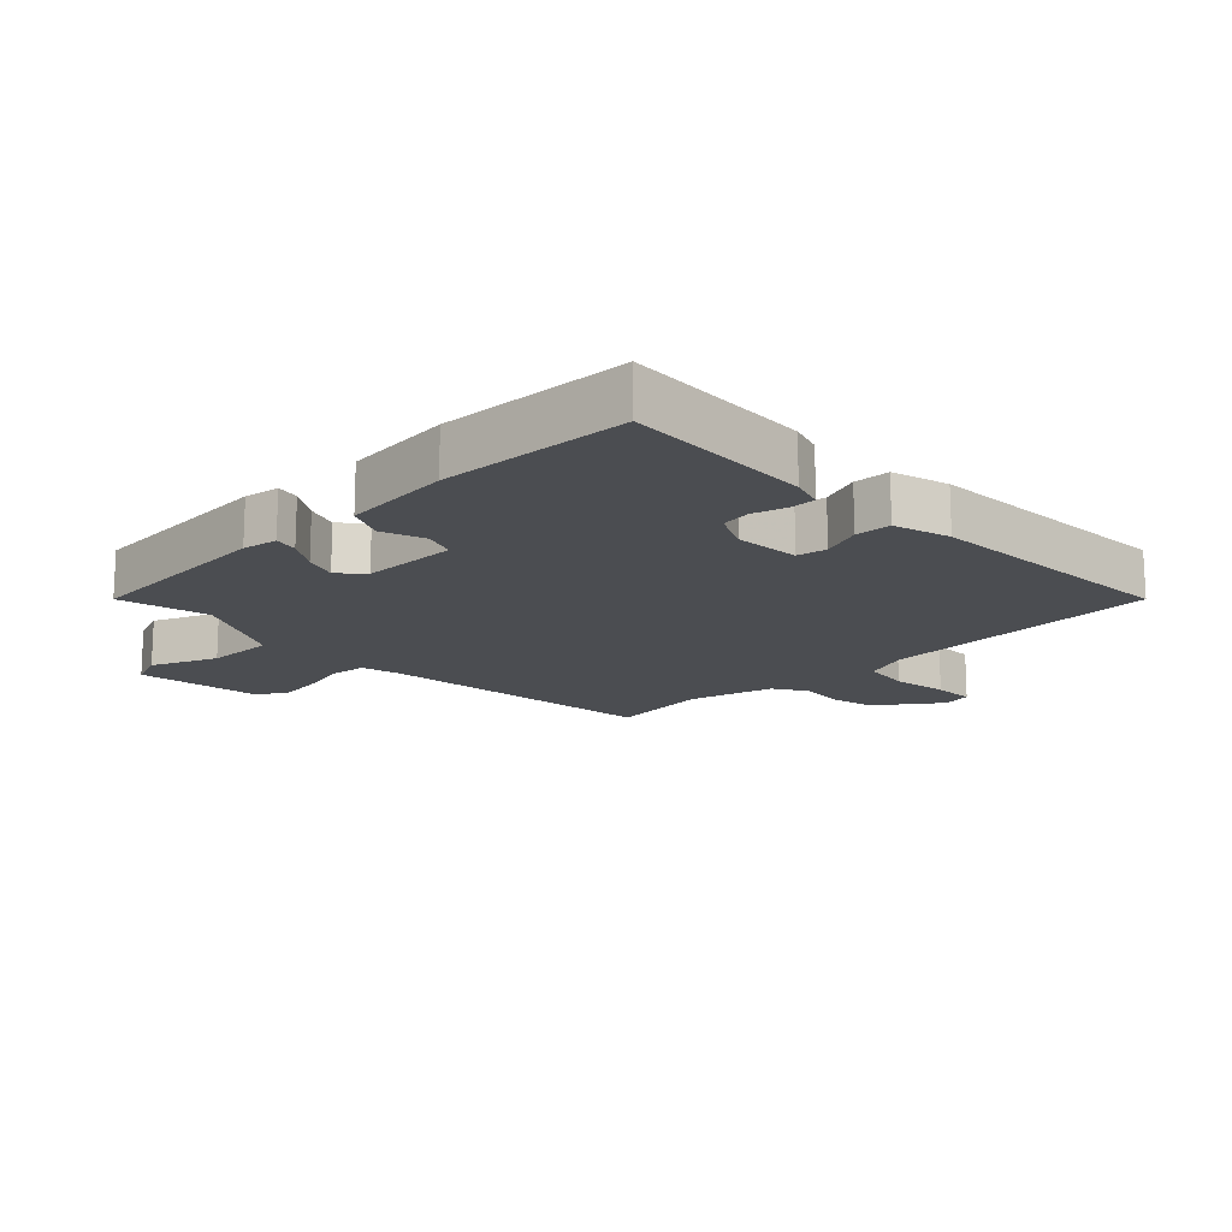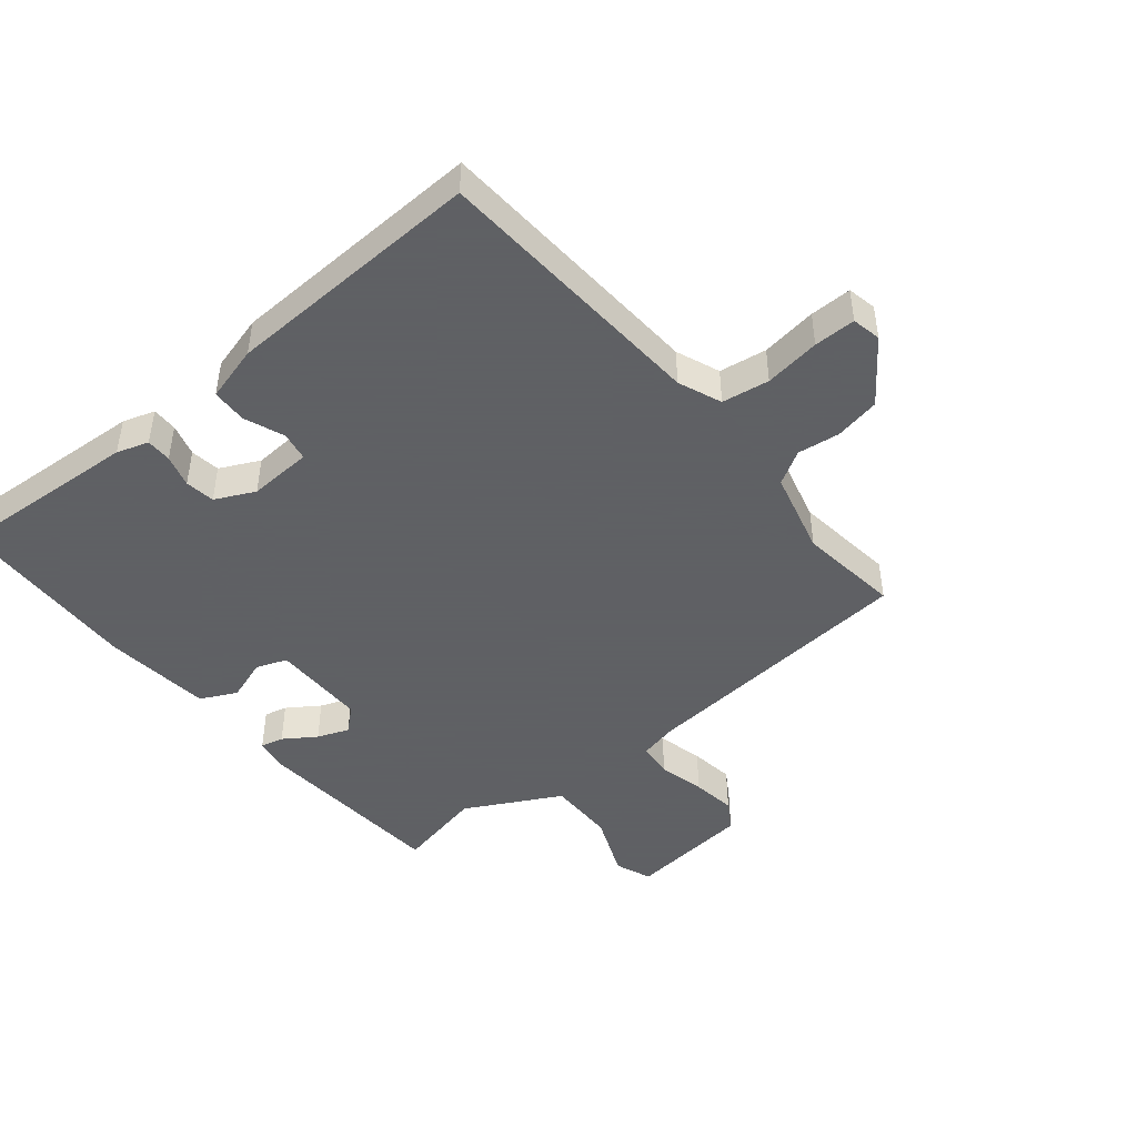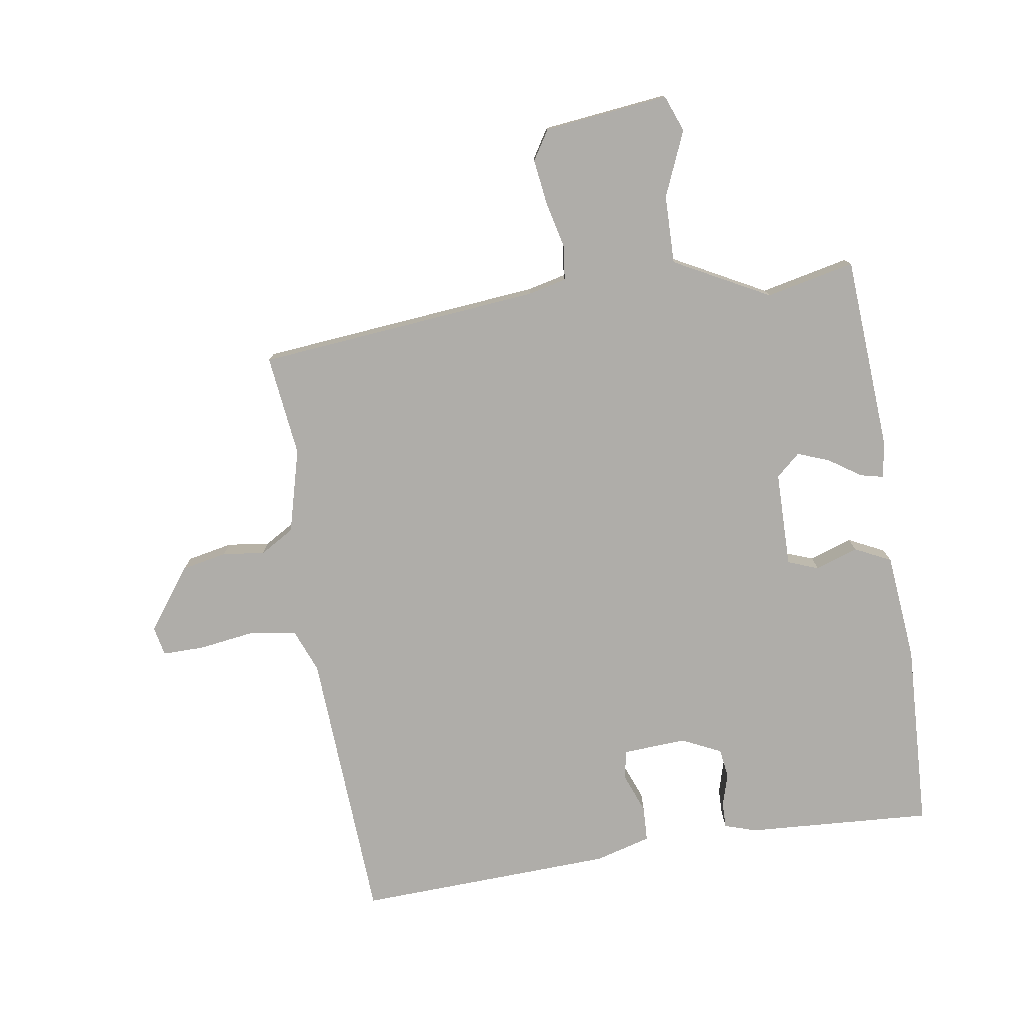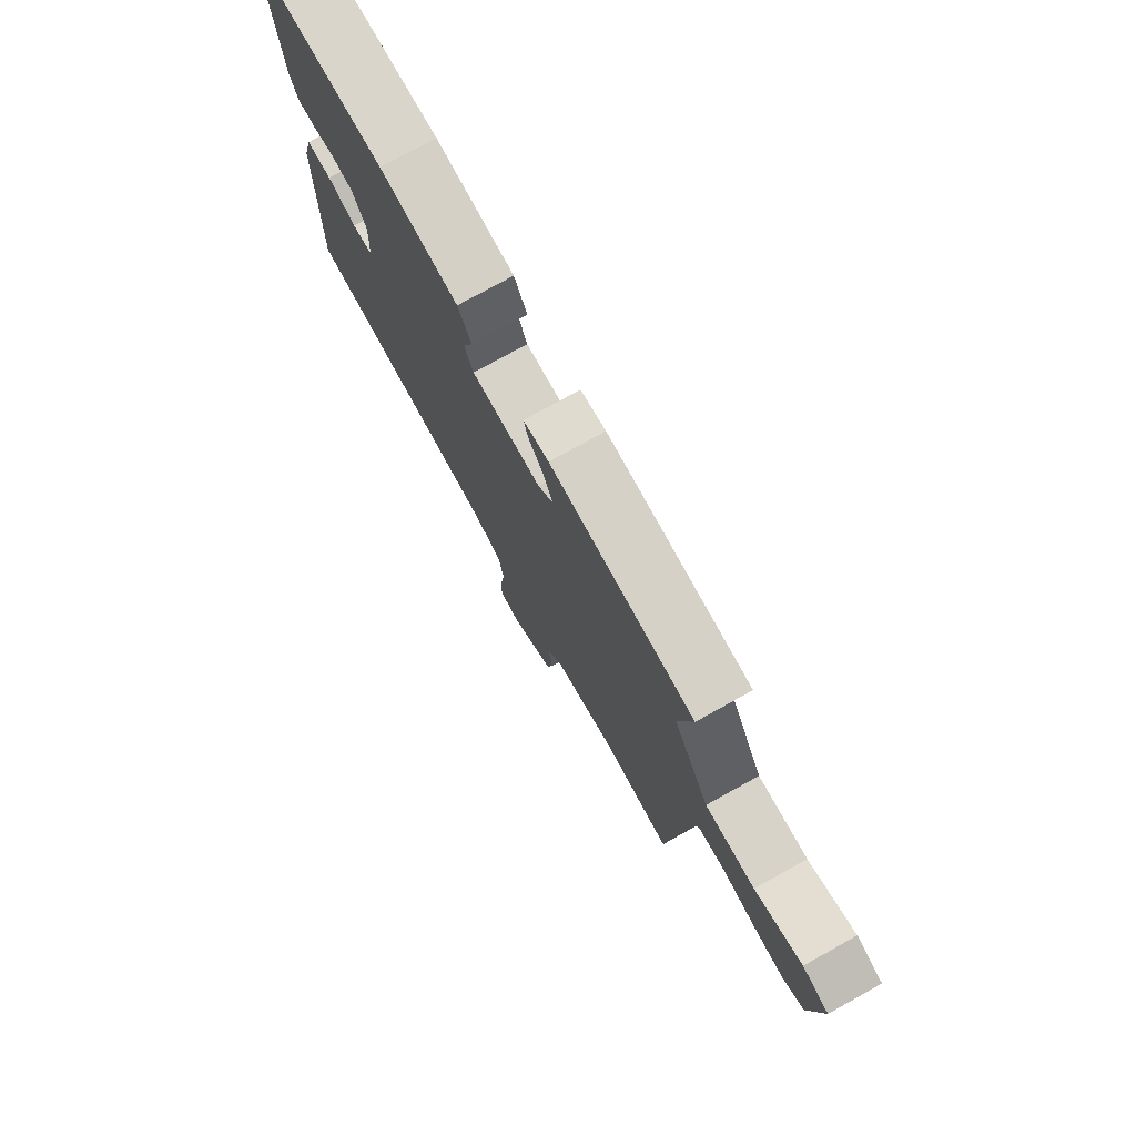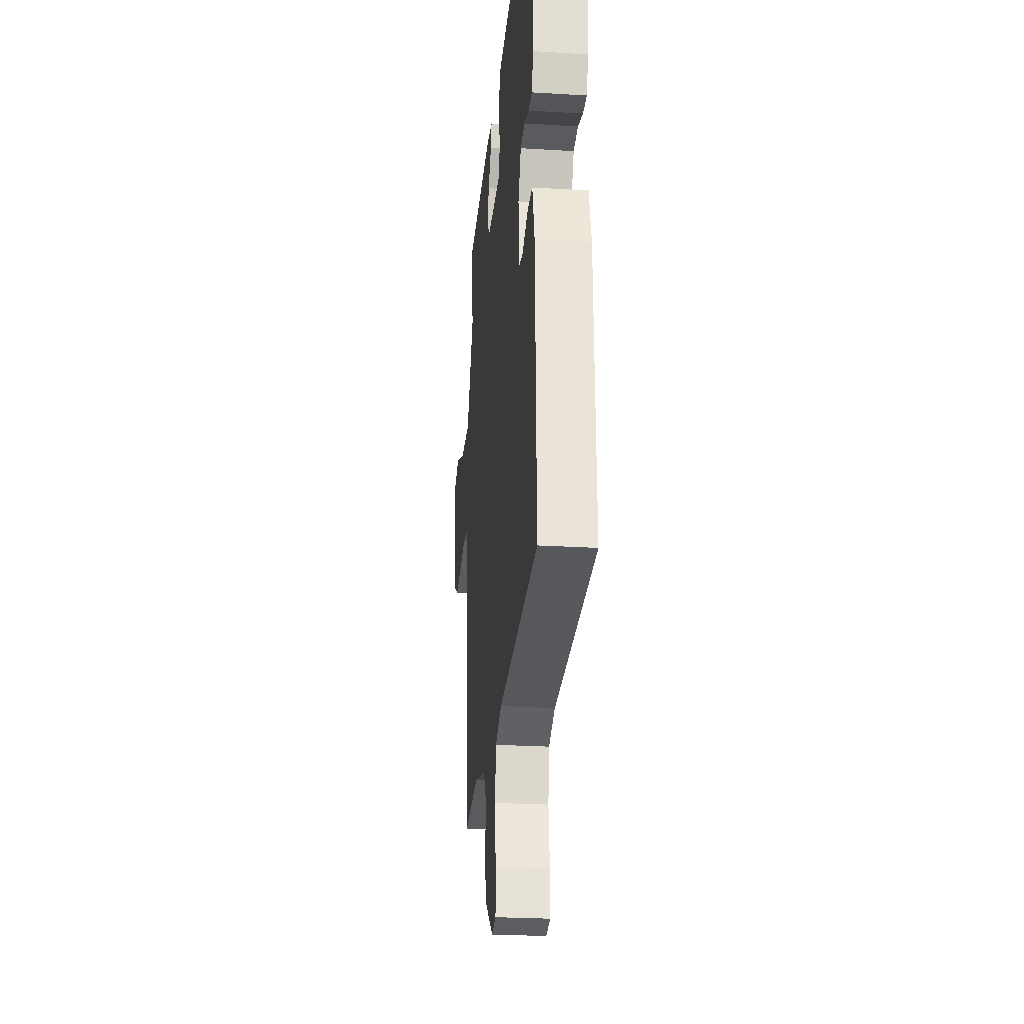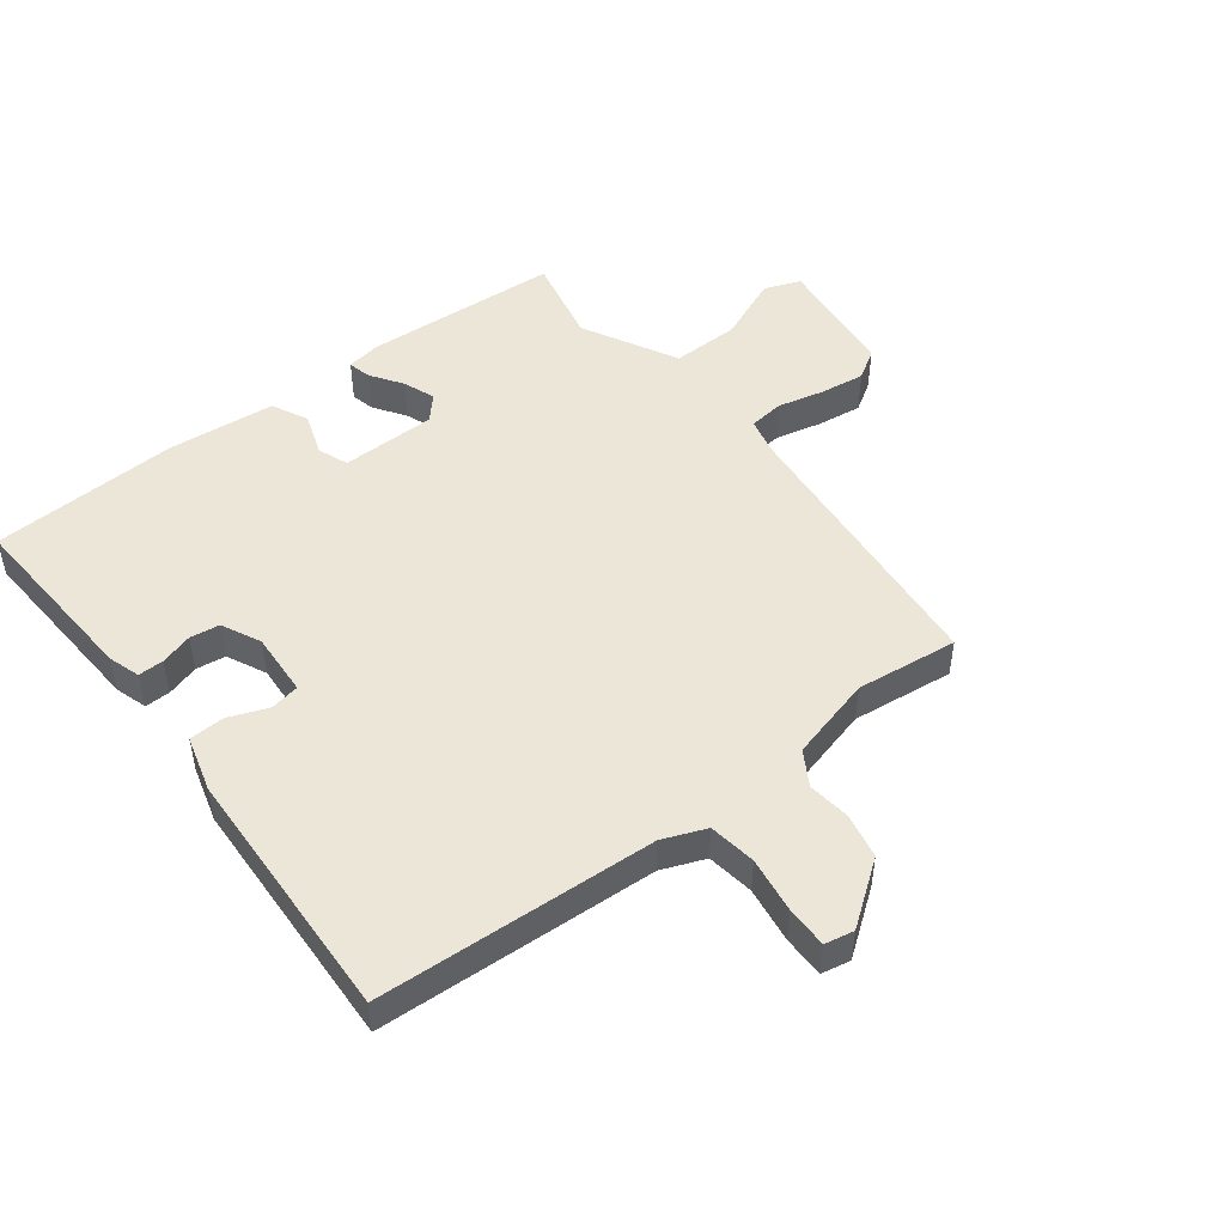
<metadata>
{"format":"obj","ext":"obj","renderer":"f3d","projection":"perspective","resolution":1024,"background":"white","views":[{"elev":-15.6,"azim":45.0,"up":"+Y"},{"elev":-45.3,"azim":129.9,"up":"+Y"},{"elev":-77.4,"azim":-80.6,"up":"+Y"},{"elev":77.0,"azim":-119.0,"up":"+Z"},{"elev":-25.9,"azim":84.5,"up":"+Z"},{"elev":48.7,"azim":143.0,"up":"+Y"}]}
</metadata>
<code>
v 0.5 0.07 0.5
v 0.479 0.07 0.2
v 0.462 0.07 0.149
v 0.421 0.07 0.15
v 0.369 0.07 0.166
v 0.321 0.07 0.16
v 0.29 0.07 0.097
v 0.295 0.07 -0.006
v 0.342 0.07 -0.015
v 0.406 0.07 0.009
v 0.463 0.07 0.006
v 0.487 0.07 -0.084
v 0.5 0.07 -0.5
v 0.052 0.07 -0.52
v -0.018 0.07 -0.547
v -0.03 0.07 -0.623
v -0.018 0.07 -0.713
v -0.018 0.07 -0.78
v -0.065 0.07 -0.789
v -0.164 0.07 -0.715
v -0.178 0.07 -0.642
v -0.169 0.07 -0.574
v -0.201 0.07 -0.519
v -0.336 0.07 -0.482
v -0.5 0.07 -0.5
v -0.539 0.07 -0.043
v -0.553 0.07 0.019
v -0.61 0.07 0.026
v -0.685 0.07 0.009
v -0.757 0.07 0
v -0.804 0.07 0.03
v -0.825 0.07 0.231
v -0.766 0.07 0.253
v -0.662 0.07 0.208
v -0.552 0.07 0.205
v -0.47 0.07 0.357
v -0.5 0.07 0.5
v -0.183 0.07 0.517
v -0.127 0.07 0.507
v -0.136 0.07 0.47
v -0.171 0.07 0.419
v -0.191 0.07 0.368
v -0.157 0.07 0.329
v -0.003 0.07 0.326
v 0.016 0.07 0.375
v -0.007 0.07 0.444
v 0.022 0.07 0.502
v 0.197 0.07 0.517
v 0.5 0 0.5
v 0.479 0 0.2
v 0.462 0 0.149
v 0.421 0 0.15
v 0.369 0 0.166
v 0.321 0 0.16
v 0.29 0 0.097
v 0.295 0 -0.006
v 0.342 0 -0.015
v 0.406 0 0.009
v 0.463 0 0.006
v 0.487 0 -0.084
v 0.5 0 -0.5
v 0.052 0 -0.52
v -0.018 0 -0.547
v -0.03 0 -0.623
v -0.018 0 -0.713
v -0.018 0 -0.78
v -0.065 0 -0.789
v -0.164 0 -0.715
v -0.178 0 -0.642
v -0.169 0 -0.574
v -0.201 0 -0.519
v -0.336 0 -0.482
v -0.5 0 -0.5
v -0.539 0 -0.043
v -0.553 0 0.019
v -0.61 0 0.026
v -0.685 0 0.009
v -0.757 0 0
v -0.804 0 0.03
v -0.825 0 0.231
v -0.766 0 0.253
v -0.662 0 0.208
v -0.552 0 0.205
v -0.47 0 0.357
v -0.5 0 0.5
v -0.183 0 0.517
v -0.127 0 0.507
v -0.136 0 0.47
v -0.171 0 0.419
v -0.191 0 0.368
v -0.157 0 0.329
v -0.003 0 0.326
v 0.016 0 0.375
v -0.007 0 0.444
v 0.022 0 0.502
v 0.197 0 0.517
f 3 4 5
f 2 3 5
f 1 2 5
f 48 1 5
f 47 48 5
f 46 47 5
f 45 46 5
f 44 45 5 6
f 43 44 6 7
f 39 40 41
f 38 39 41
f 37 38 41
f 36 37 41
f 35 36 41 42
f 32 33 34
f 31 32 34
f 30 31 34
f 29 30 34
f 28 29 34
f 27 28 34 35
f 35 42 43
f 27 35 43
f 26 27 43
f 20 21 22
f 19 20 22
f 18 19 22
f 17 18 22
f 16 17 22
f 15 16 22 23
f 14 15 23 24
f 13 14 24
f 12 13 24
f 11 12 24
f 10 11 24
f 9 10 24
f 43 7 8
f 26 43 8
f 25 26 8
f 24 25 8
f 8 9 24
f 53 52 51
f 53 51 50
f 53 50 49
f 53 49 96
f 53 96 95
f 53 95 94
f 53 94 93
f 54 53 93 92
f 55 54 92 91
f 89 88 87
f 89 87 86
f 89 86 85
f 89 85 84
f 90 89 84 83
f 82 81 80
f 82 80 79
f 82 79 78
f 82 78 77
f 82 77 76
f 83 82 76 75
f 91 90 83
f 91 83 75
f 91 75 74
f 70 69 68
f 70 68 67
f 70 67 66
f 70 66 65
f 70 65 64
f 71 70 64 63
f 72 71 63 62
f 72 62 61
f 72 61 60
f 72 60 59
f 72 59 58
f 72 58 57
f 56 55 91
f 56 91 74
f 56 74 73
f 56 73 72
f 72 57 56
f 1 49 50 2
f 2 50 51 3
f 3 51 52 4
f 4 52 53 5
f 5 53 54 6
f 6 54 55 7
f 7 55 56 8
f 8 56 57 9
f 9 57 58 10
f 10 58 59 11
f 11 59 60 12
f 12 60 61 13
f 13 61 62 14
f 14 62 63 15
f 15 63 64 16
f 16 64 65 17
f 17 65 66 18
f 18 66 67 19
f 19 67 68 20
f 20 68 69 21
f 21 69 70 22
f 22 70 71 23
f 23 71 72 24
f 24 72 73 25
f 25 73 74 26
f 26 74 75 27
f 27 75 76 28
f 28 76 77 29
f 29 77 78 30
f 30 78 79 31
f 31 79 80 32
f 32 80 81 33
f 33 81 82 34
f 34 82 83 35
f 35 83 84 36
f 36 84 85 37
f 37 85 86 38
f 38 86 87 39
f 39 87 88 40
f 40 88 89 41
f 41 89 90 42
f 42 90 91 43
f 43 91 92 44
f 44 92 93 45
f 45 93 94 46
f 46 94 95 47
f 47 95 96 48
f 48 96 49 1

</code>
